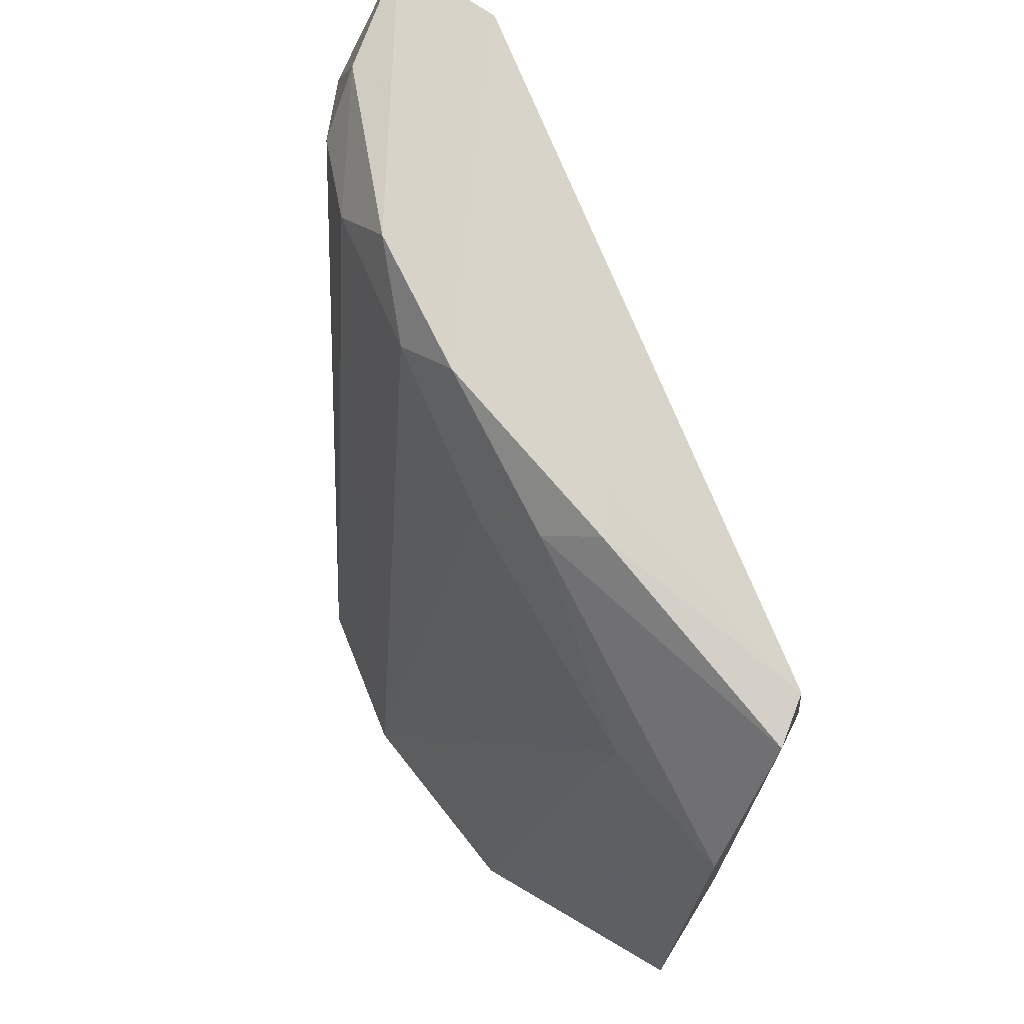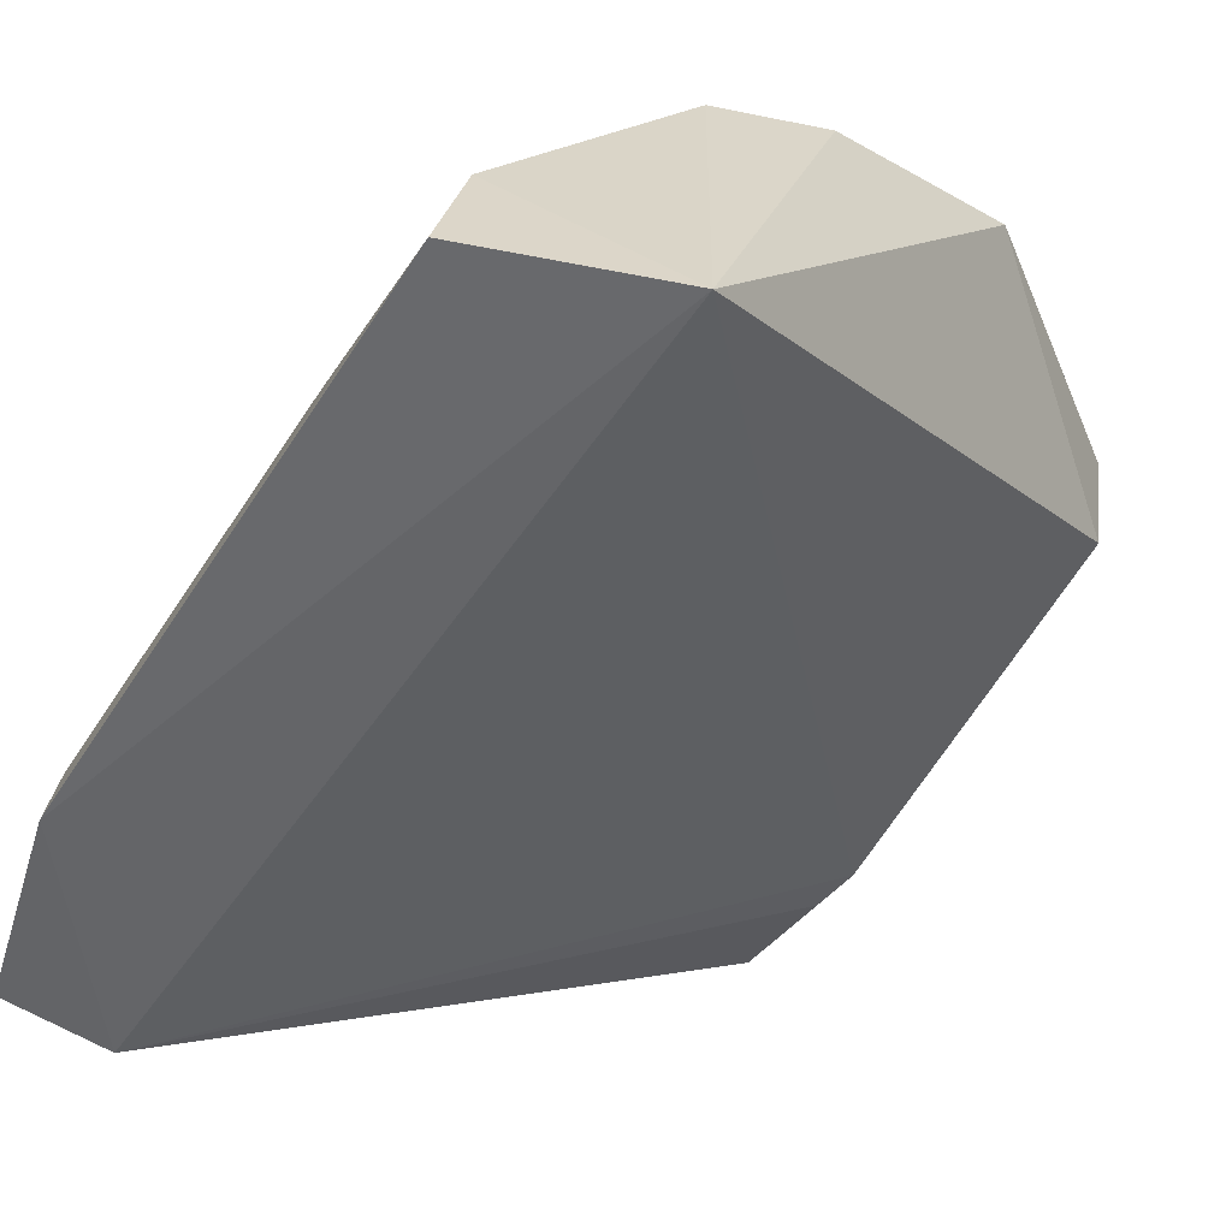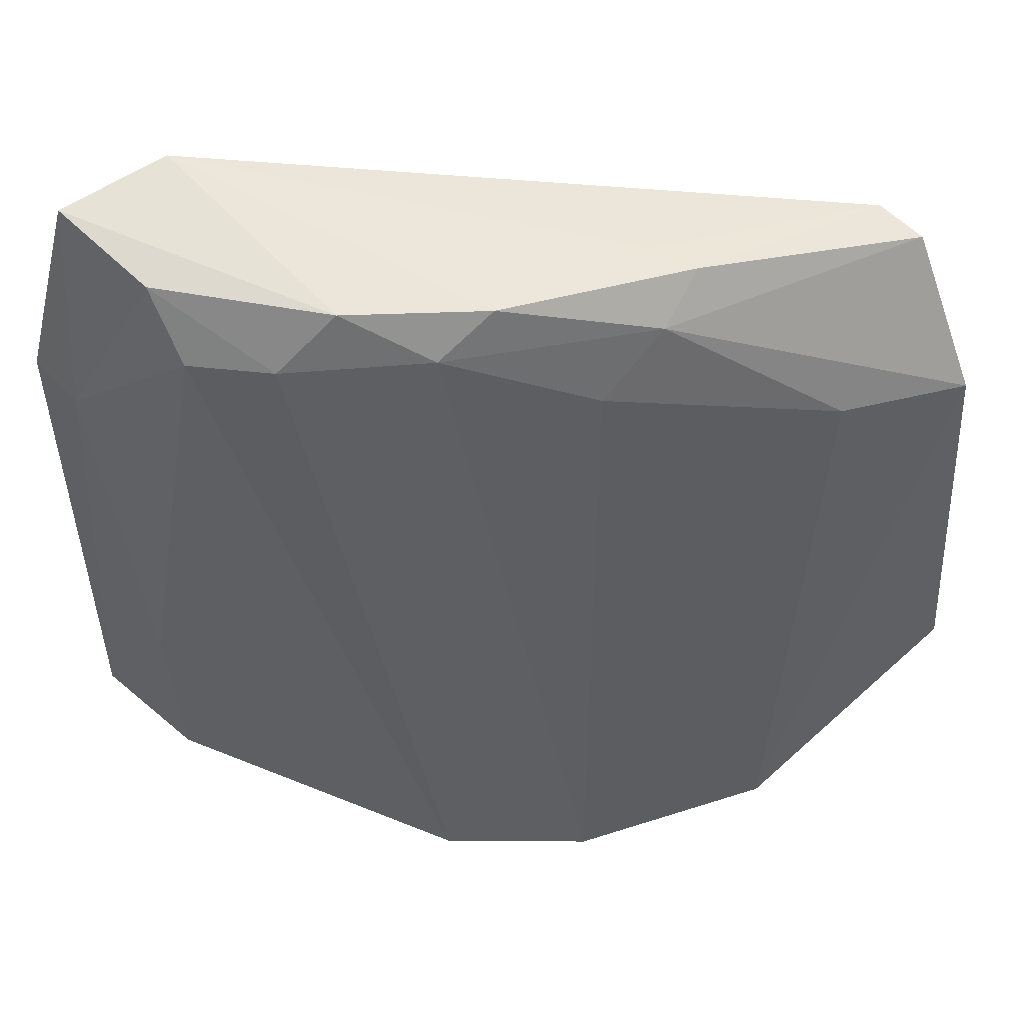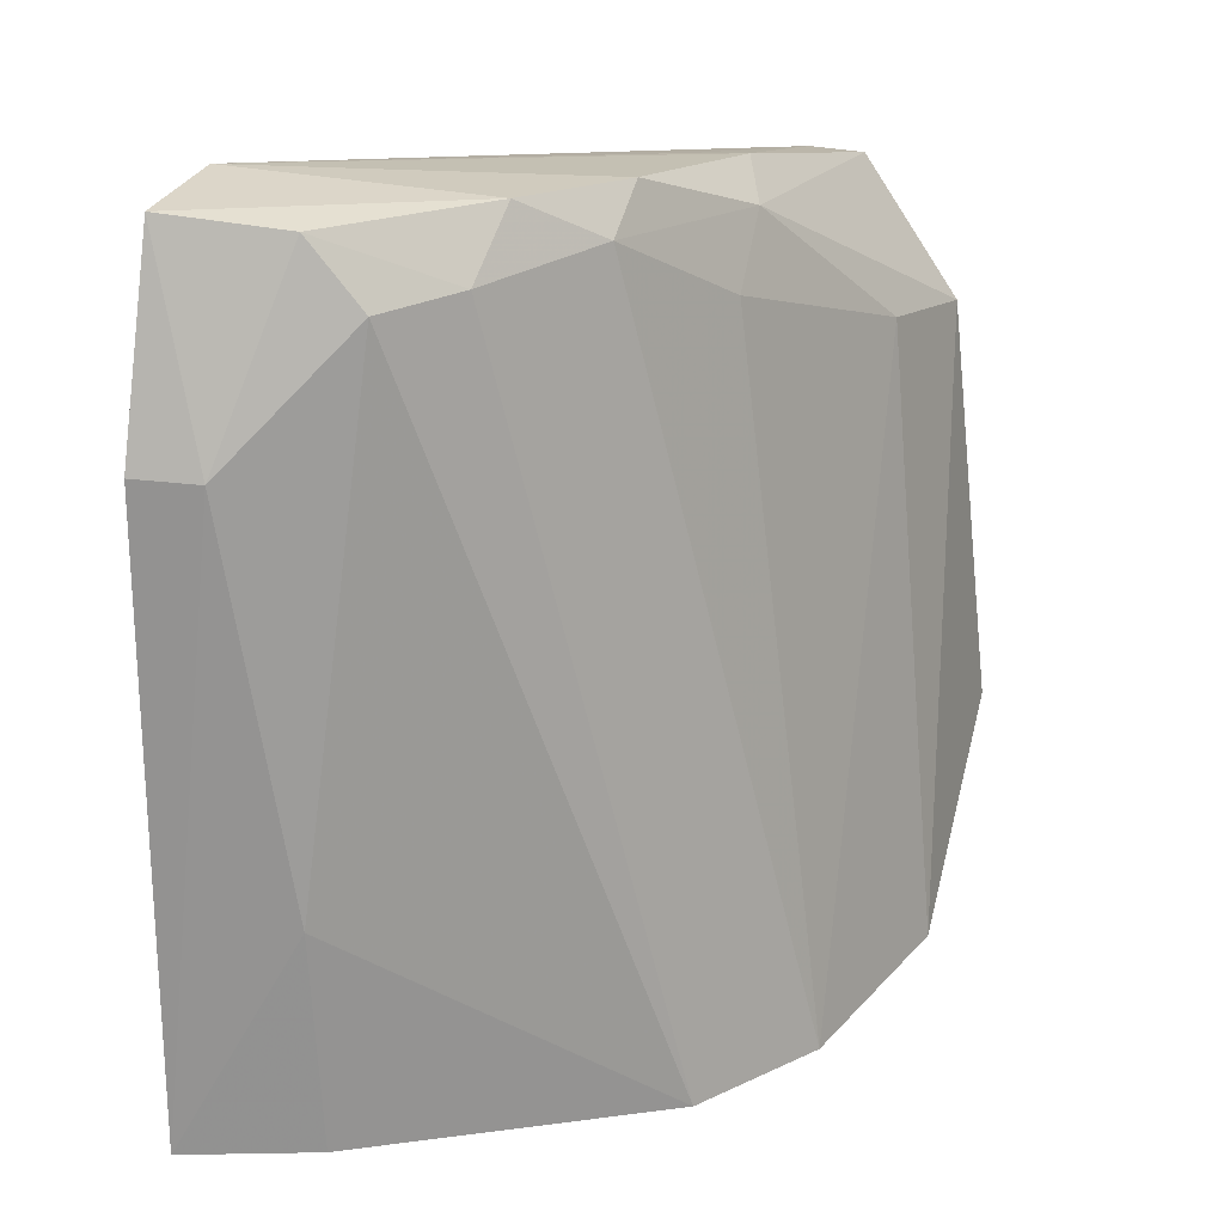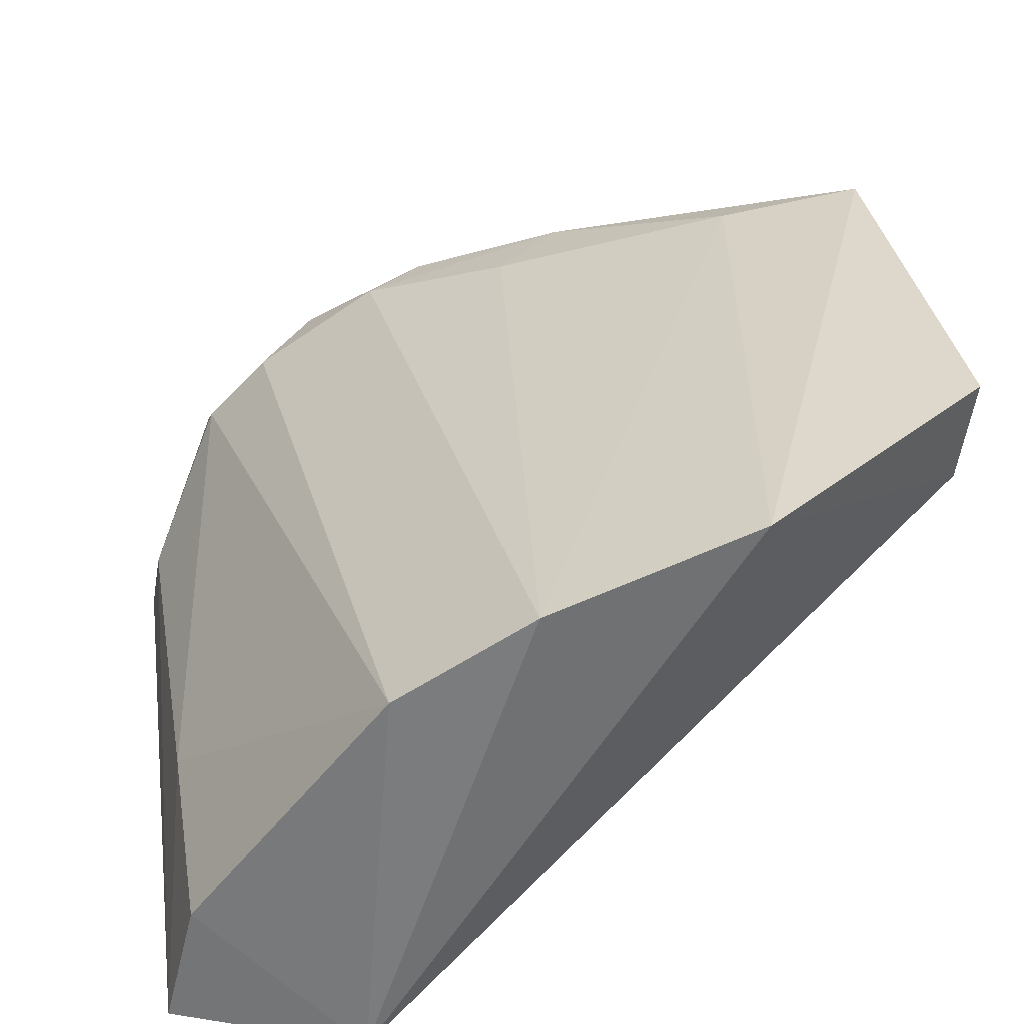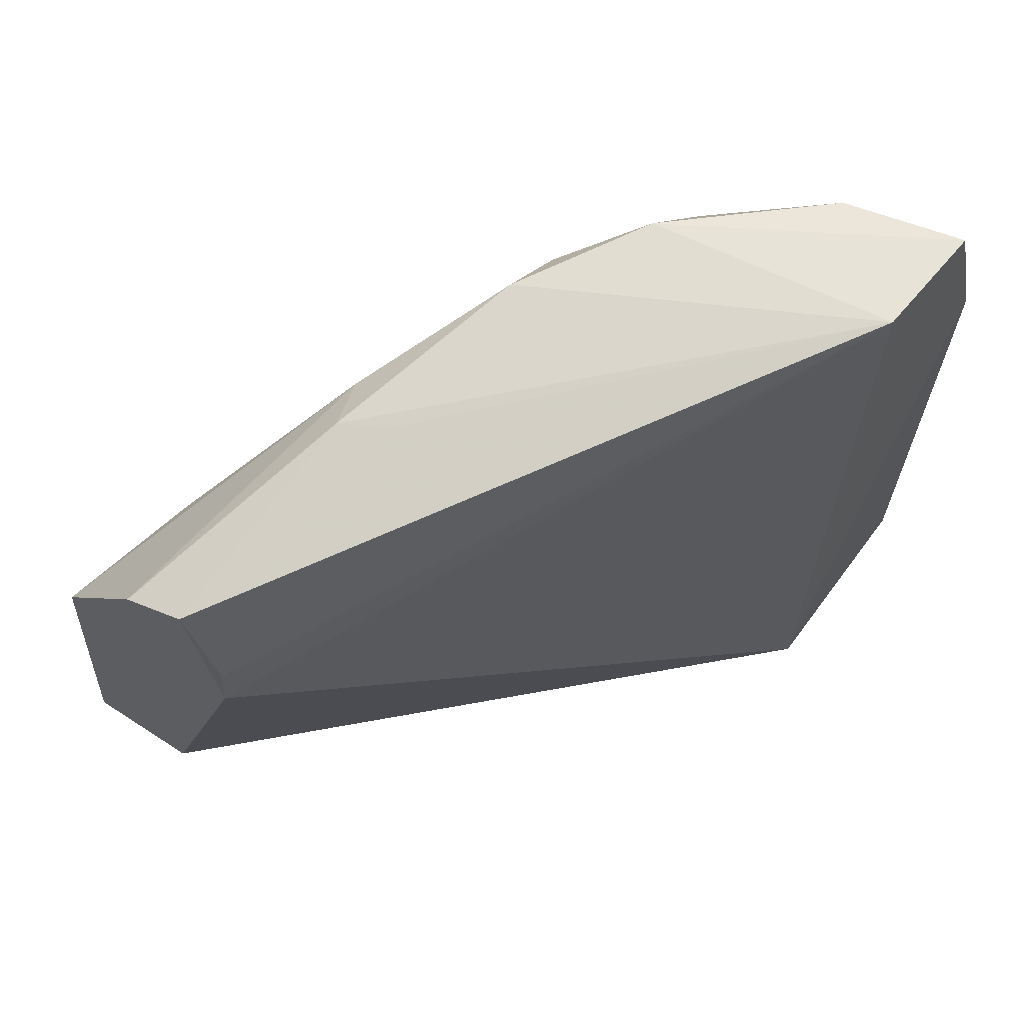
<metadata>
{"format":"obj","ext":"obj","renderer":"f3d","projection":"perspective","resolution":1024,"background":"white","views":[{"elev":71.1,"azim":-144.7,"up":"+Z"},{"elev":-52.8,"azim":146.7,"up":"+Y"},{"elev":56.5,"azim":146.6,"up":"+Z"},{"elev":23.7,"azim":106.6,"up":"+Z"},{"elev":39.6,"azim":170.9,"up":"+Y"},{"elev":67.4,"azim":-52.0,"up":"+Z"}]}
</metadata>
<code>
v 0.1115 0.01345 0.07034
v 0.1218 0.001646 0.06146
v 0.1116 0.02109 0.03117
v 0.09554 0.02816 0.03177
v 0.08516 0.01765 0.05812
v 0.1084 0.01656 0.06806
v 0.1175 0.009905 0.06718
v 0.1135 0.002046 0.07133
v 0.1136 0.001994 0.02868
v 0.1053 0.02518 0.03093
v 0.08456 0.02156 0.06605
v 0.1209 0.008108 0.03239
v 0.1145 0.01282 0.06757
v 0.119 0.00189 0.07092
v 0.08465 0.02285 0.04004
v 0.09085 0.02456 0.06031
v 0.1054 0.0167 0.06984
v 0.08519 0.01909 0.06632
v 0.1213 0.004665 0.06133
v 0.121 0.007618 0.04266
v 0.1225 0.00185 0.03208
v 0.1177 0.007384 0.07023
v 0.08431 0.02839 0.03932
v 0.1017 0.02004 0.06418
v 0.09837 0.01997 0.0671
v 0.08543 0.01769 0.06055
v 0.09586 0.01889 0.0686
v 0.08431 0.02615 0.05931
v 0.09711 0.01682 0.06878
f 9 8 5
f 9 2 8
f 10 9 4
f 10 3 9
f 12 9 3
f 13 6 1
f 13 7 3
f 13 10 6
f 13 3 10
f 14 1 8
f 14 8 2
f 15 9 5
f 15 4 9
f 15 5 11
f 16 10 4
f 17 1 6
f 17 8 1
f 18 11 5
f 19 14 2
f 20 12 3
f 20 3 7
f 20 7 19
f 21 2 9
f 21 9 12
f 21 12 20
f 21 20 19
f 21 19 2
f 22 13 1
f 22 7 13
f 22 1 14
f 22 19 7
f 22 14 19
f 23 15 11
f 23 4 15
f 24 6 10
f 24 10 16
f 25 24 16
f 25 17 6
f 25 6 24
f 26 18 5
f 26 5 8
f 26 8 18
f 27 11 18
f 27 25 11
f 27 17 25
f 27 8 17
f 28 16 4
f 28 4 23
f 28 23 11
f 28 25 16
f 28 11 25
f 29 27 18
f 29 18 8
f 29 8 27

</code>
